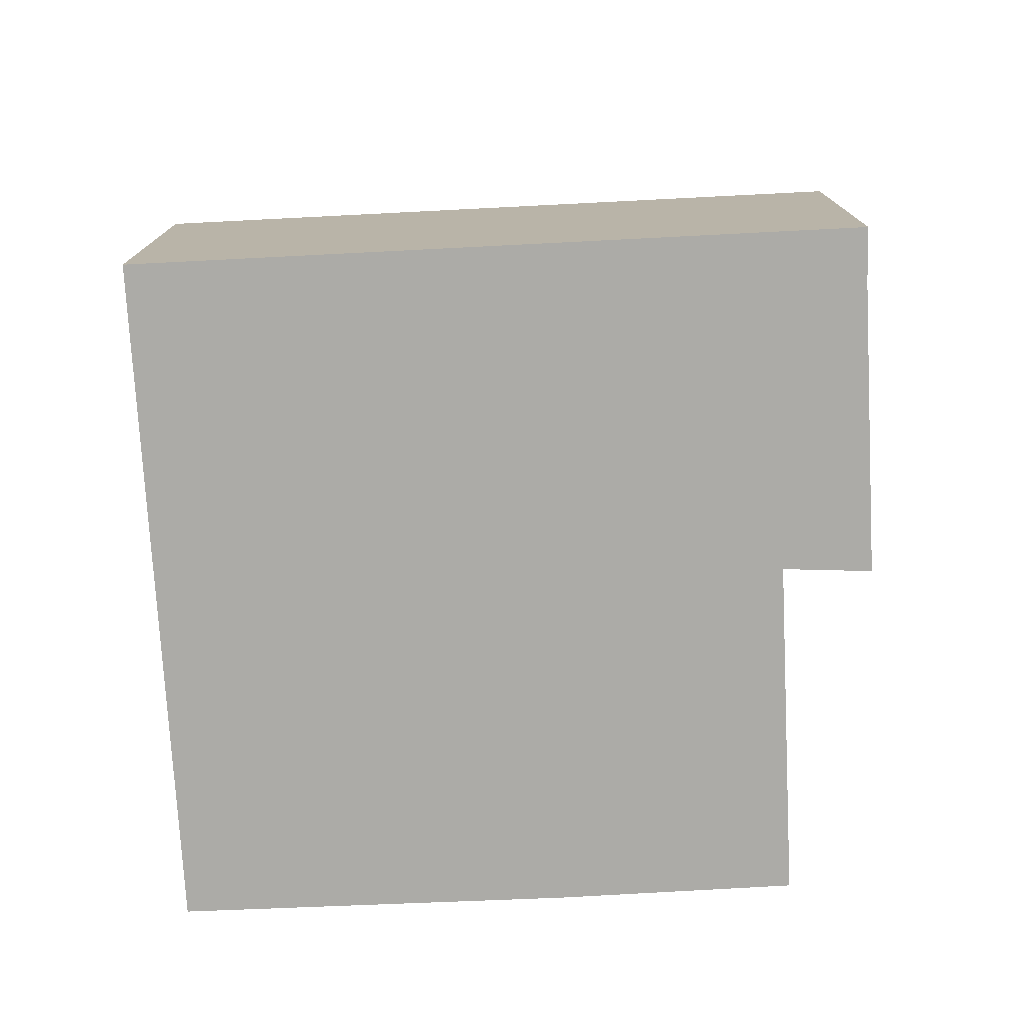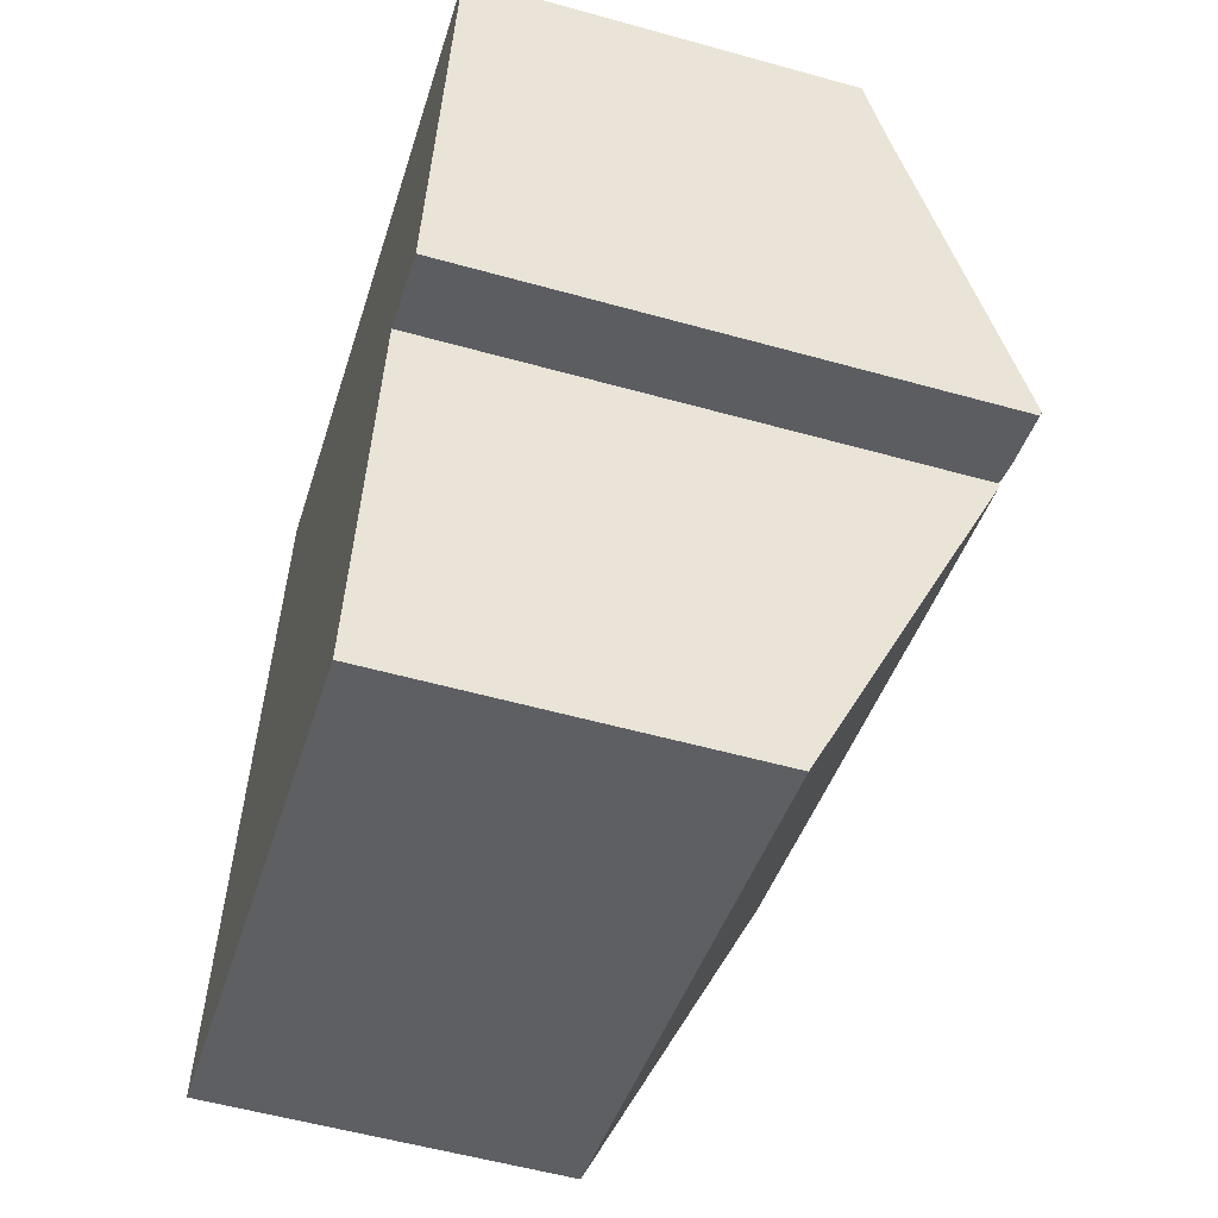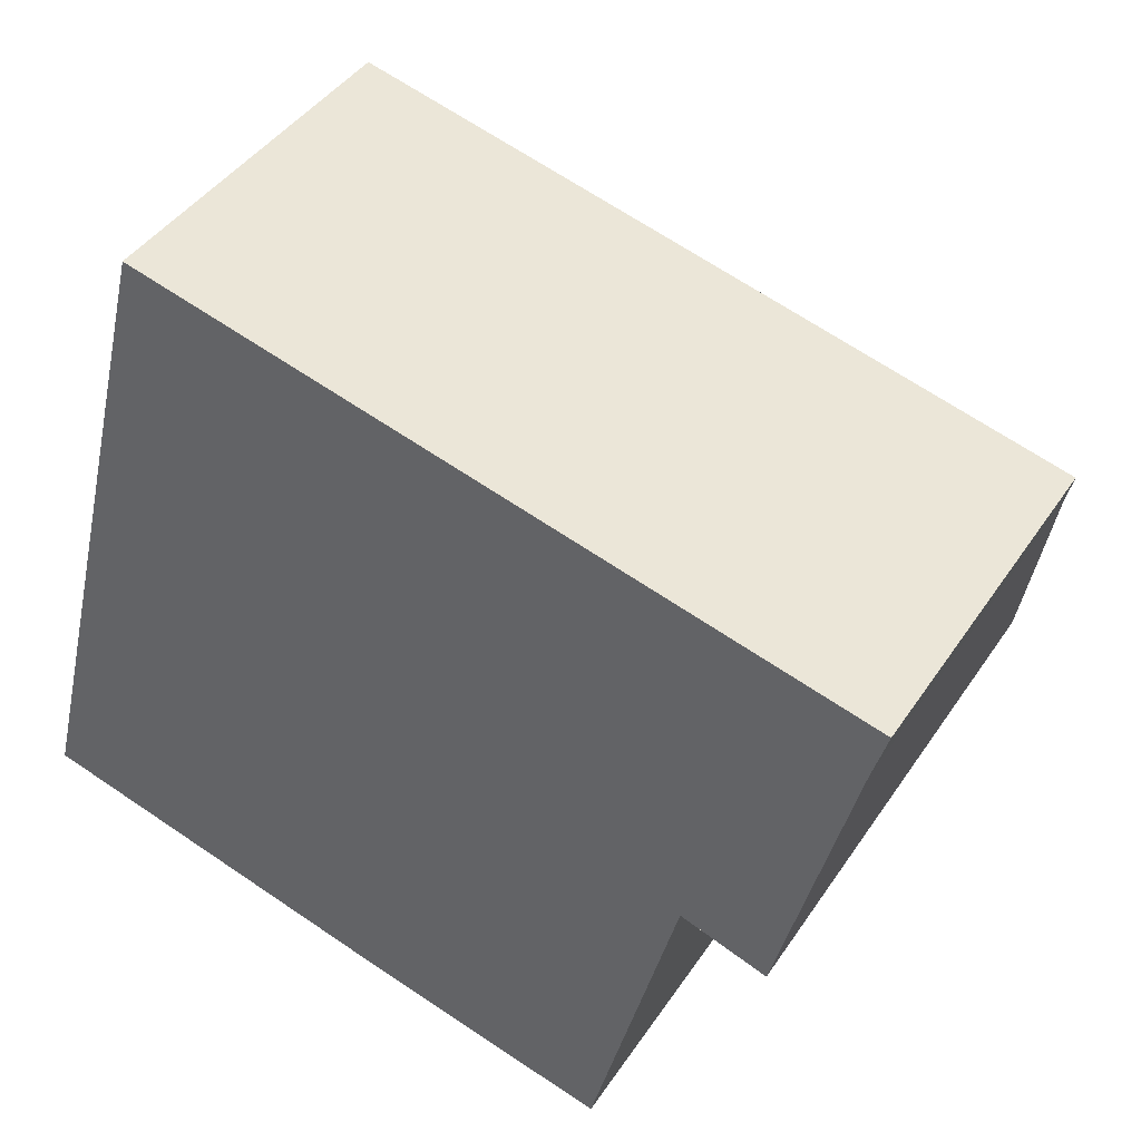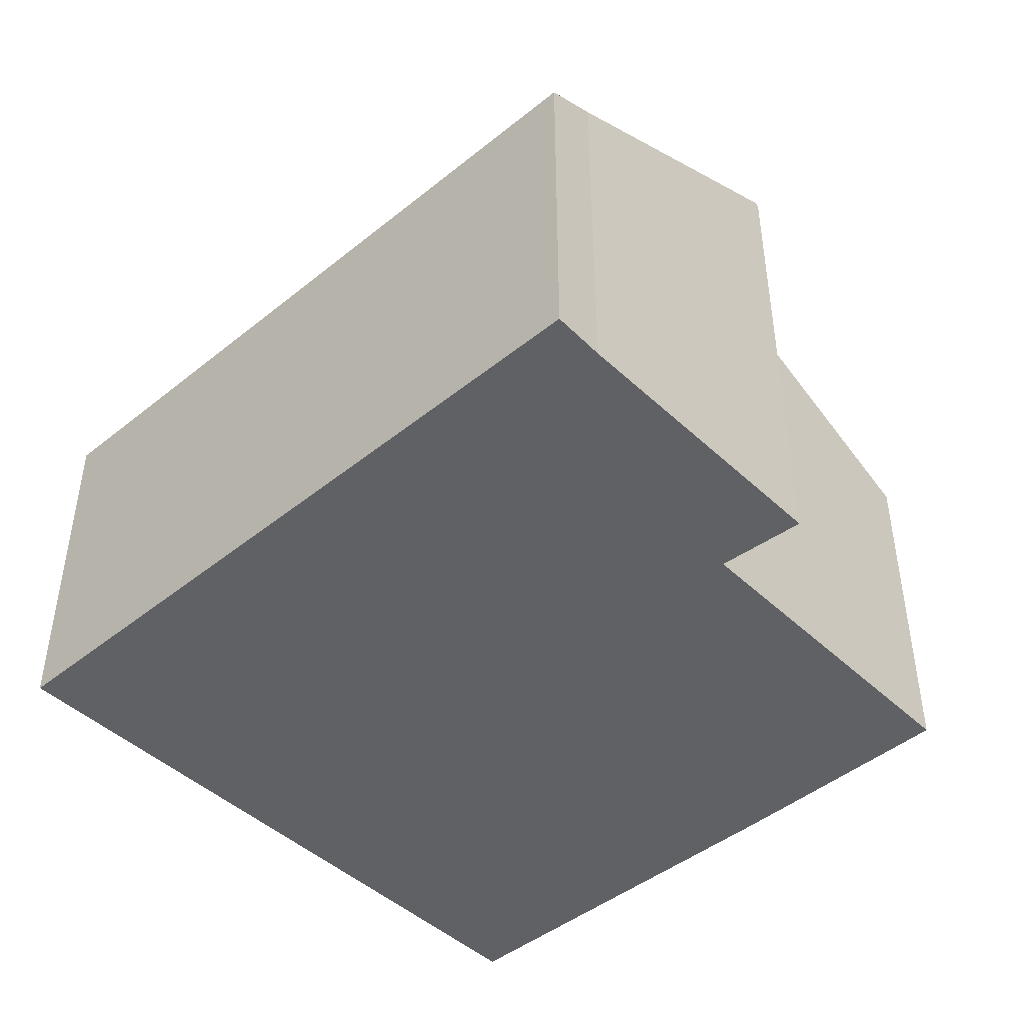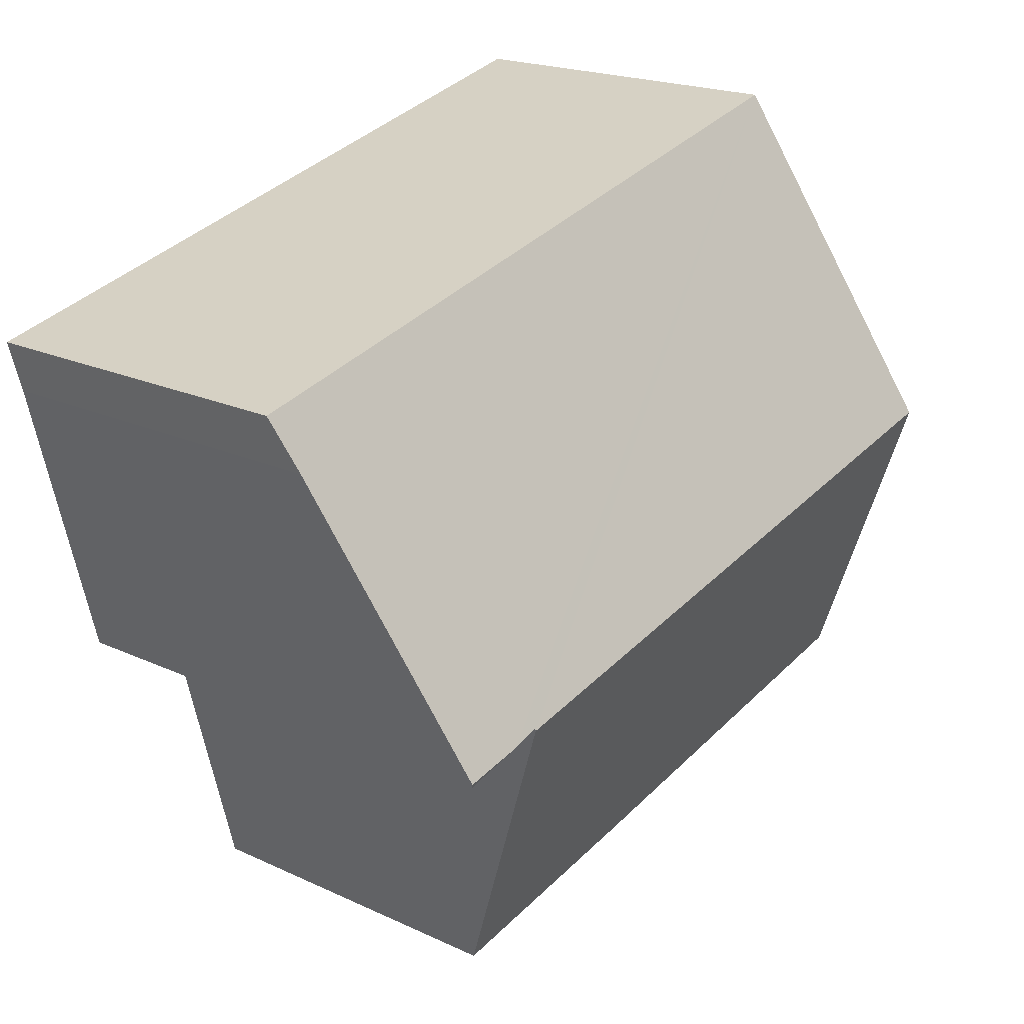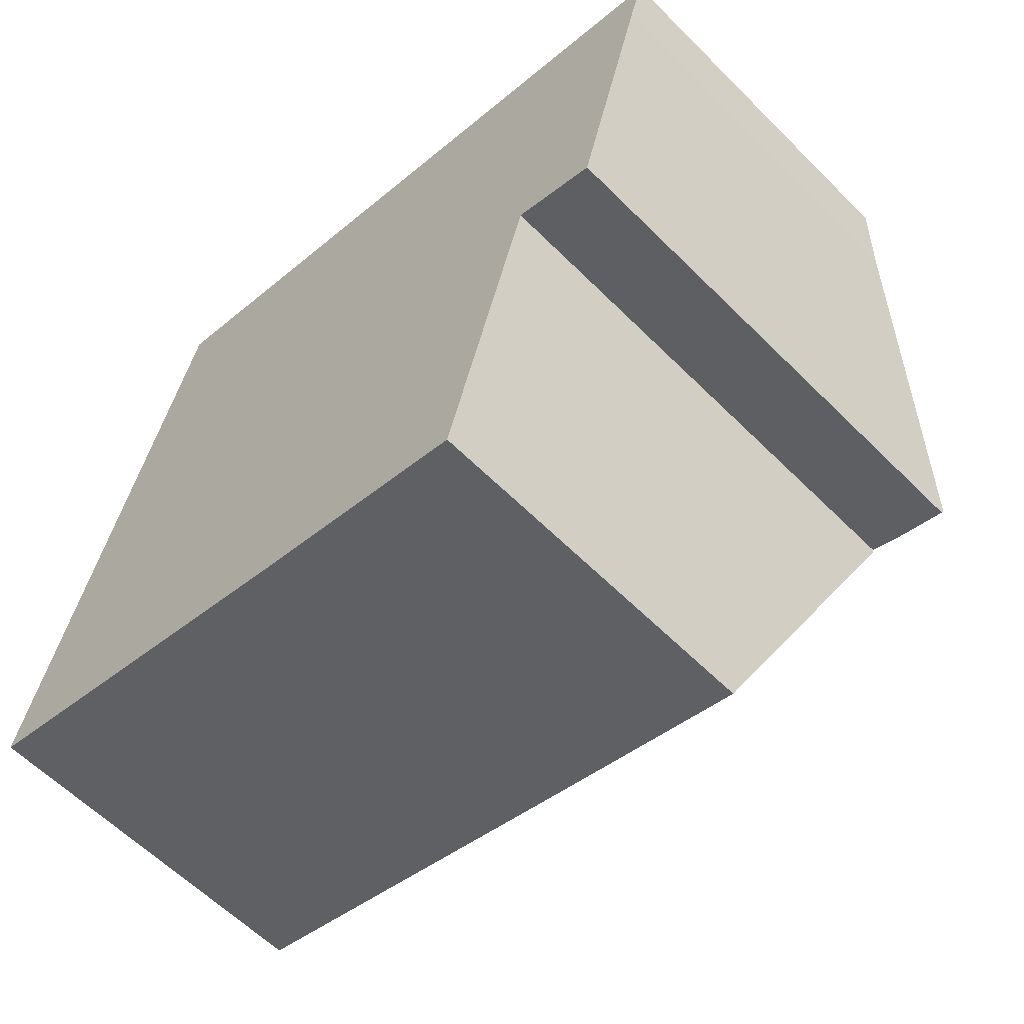
<metadata>
{"format":"obj","ext":"obj","renderer":"f3d","projection":"perspective","resolution":1024,"background":"white","views":[{"elev":-76.3,"azim":17.4,"up":"+Y"},{"elev":-55.3,"azim":73.6,"up":"+Z"},{"elev":42.0,"azim":30.8,"up":"+Z"},{"elev":-45.7,"azim":57.4,"up":"+Y"},{"elev":19.7,"azim":131.0,"up":"+Z"},{"elev":-60.1,"azim":44.4,"up":"+Z"}]}
</metadata>
<code>
v  2.737 5.901 10.96
v  11.55 8.497 2.81
v  1.36 8.497 5.448
v  11.56 8.481 2.844
v  12.01 8.497 2.694
v  12.99 8.497 2.439
v  14.18 6.306 7.089
v  14.43 5.901 7.94
v  6.289 5.903 -1.697
v  10.12 5.916 -2.659
v  0 5.934 3.634e-16
v  12.97 8.462 2.366
v  0 0 0
v  1.36 -3.336e-16 5.448
v  2.737 -6.714e-16 10.96
v  14.43 -4.862e-16 7.94
v  14.18 -4.341e-16 7.089
v  12.97 -1.449e-16 2.366
v  12.99 -1.493e-16 2.439
v  11.56 -1.741e-16 2.844
v  10.12 1.628e-16 -2.659
v  11.55 -1.721e-16 2.81
v  12.01 -1.65e-16 2.694
v  6.289 1.039e-16 -1.697
g defaultobject
f 1 2 3
f 2 1 4
f 4 1 5
f 5 1 6
f 6 1 7
f 7 1 8
f 9 2 10
f 2 9 3
f 3 9 11
f 5 6 12
f 13 3 11
f 3 13 1
f 1 13 14
f 1 14 15
f 15 8 1
f 8 15 16
f 8 17 7
f 17 8 16
f 17 6 7
f 6 17 12
f 12 17 18
f 18 17 19
f 4 10 2
f 10 4 20
f 10 20 21
f 21 20 22
f 18 5 12
f 5 18 4
f 4 18 20
f 20 18 23
f 9 13 11
f 13 9 24
f 21 9 10
f 9 21 24
f 24 21 13
f 22 13 21
f 14 13 22
f 20 14 22
f 15 14 20
f 17 15 20
f 16 15 17
f 18 19 23
f 17 23 19
f 20 23 17

</code>
